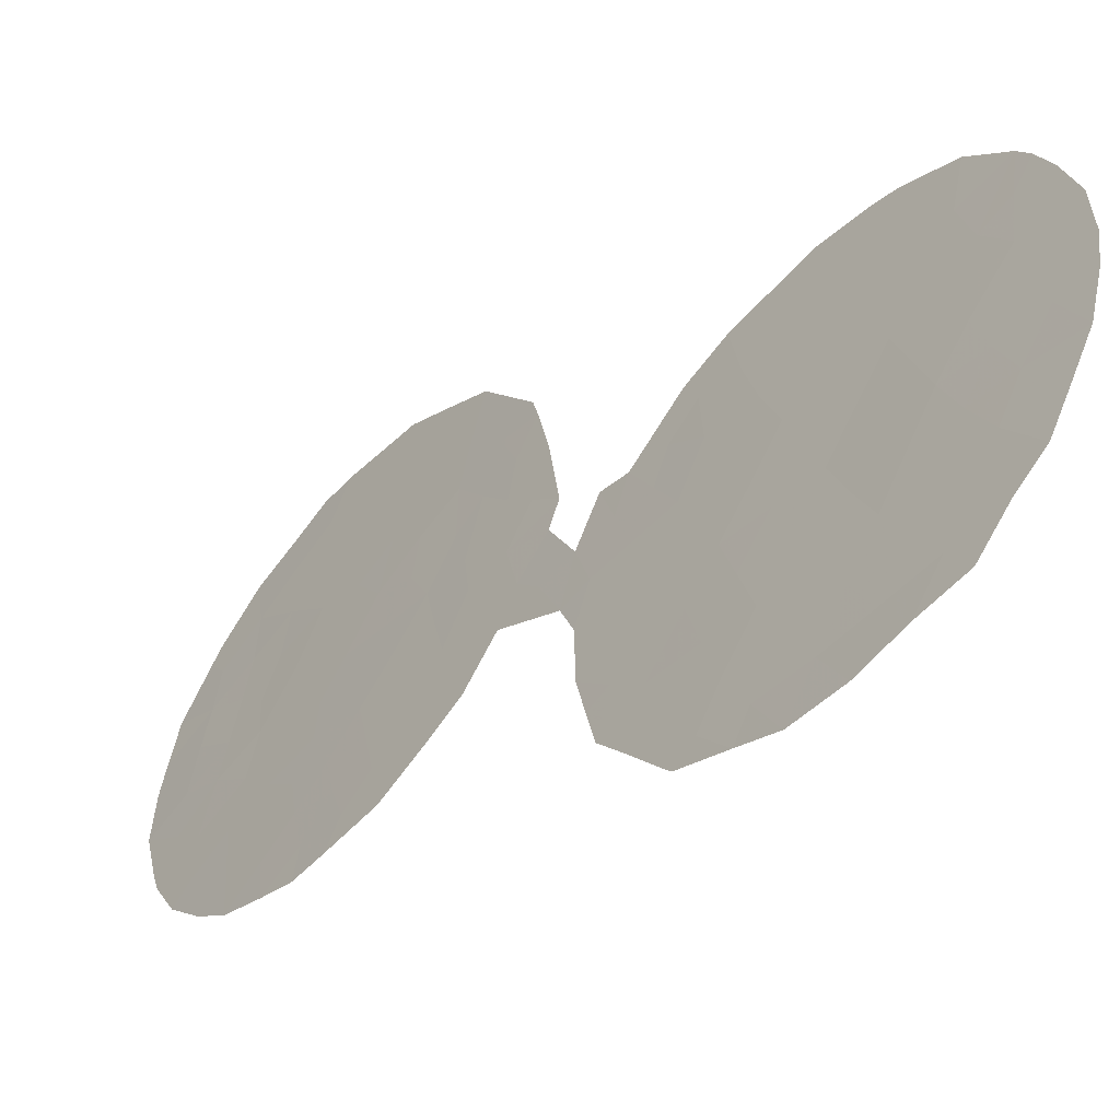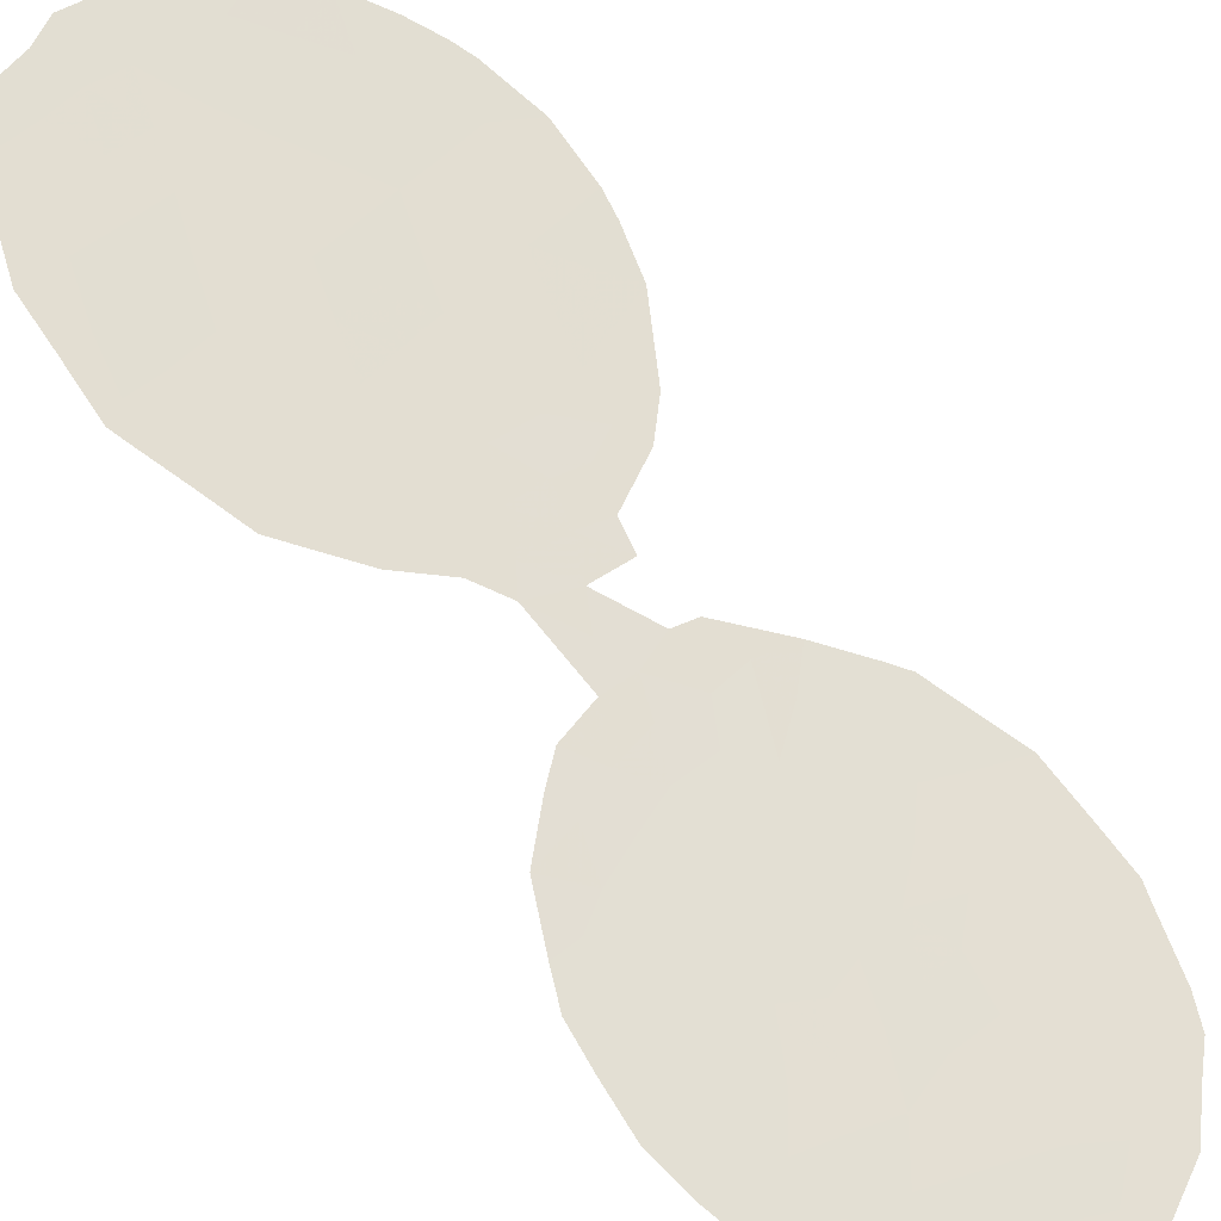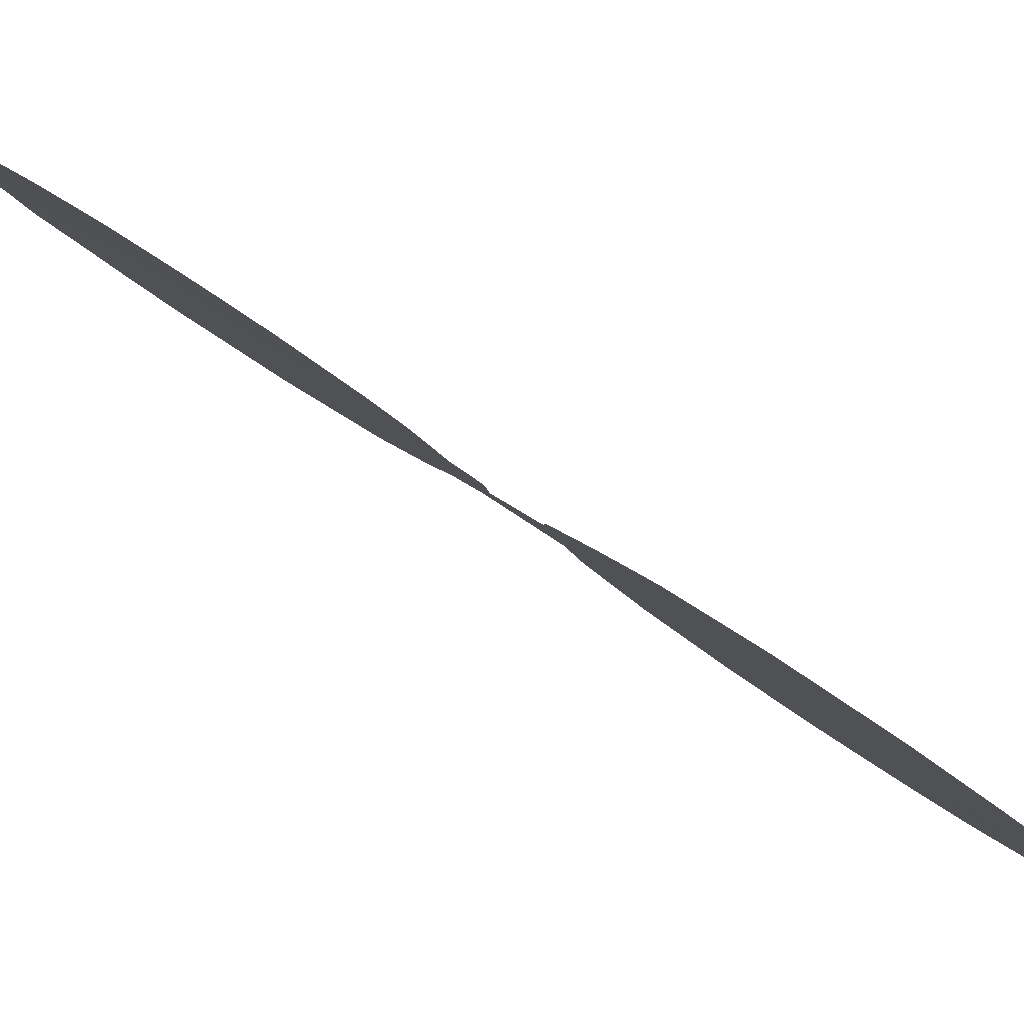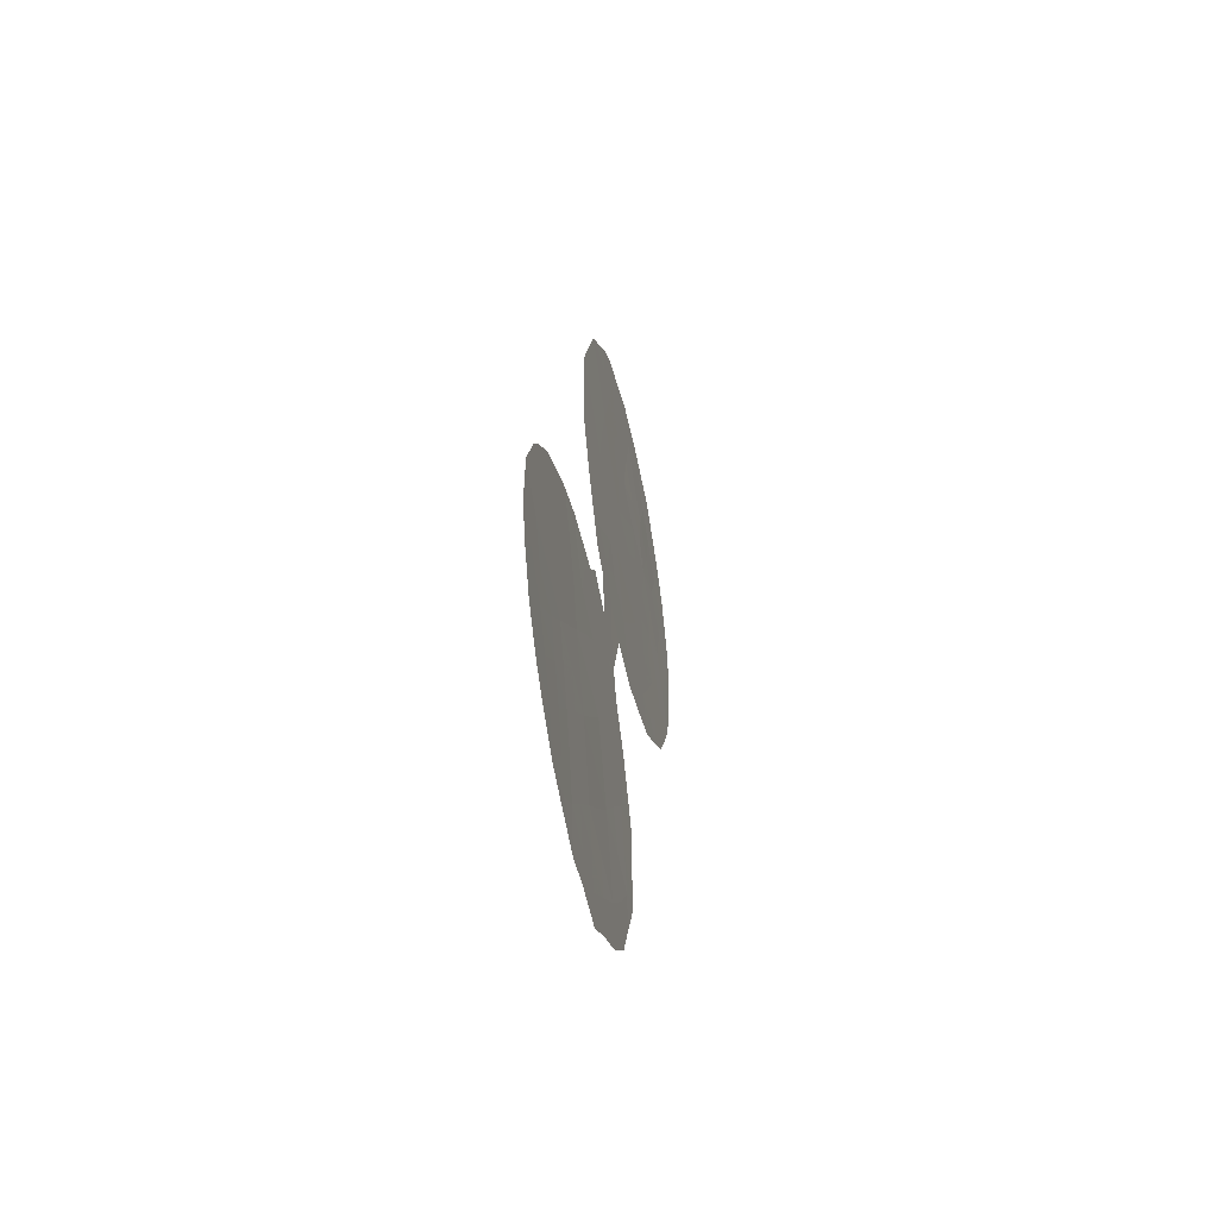
<metadata>
{"format":"obj","ext":"obj","renderer":"f3d","projection":"perspective","resolution":1024,"background":"white","views":[{"elev":5.7,"azim":-24.0,"up":"+Z"},{"elev":-75.4,"azim":53.0,"up":"+Z"},{"elev":41.8,"azim":132.5,"up":"+Z"},{"elev":-51.9,"azim":48.2,"up":"+Y"}]}
</metadata>
<code>
v -65.26 33.53 60.96
v -67.01 27.54 58.63
v -68.11 27.47 57.08
v -68.51 29.5 56.5
v -66.06 19.32 60
v -65.23 17.74 61.15
v -64.79 19.72 61.76
v -65.9 29.62 60.16
v -64.89 31.24 61.53
v -66.56 29.34 59.23
v -67.27 32.4 58.16
v -67.48 25.8 57.99
v -65.79 27.79 60.33
v -66.27 26 59.69
v -61.52 19.17 66.24
v -63.19 22.2 63.99
v -63.62 20.14 63.39
v -64.29 16.23 62.42
v -64.5 14.27 62.12
v -66.43 33.85 59.32
v -64.7 29.11 61.83
v -64.74 27.05 61.8
v -63.97 18.23 62.87
v -65.32 22.73 61.03
v -64.49 21.59 62.19
v -63.15 16.81 64
v -61.8 17.14 65.84
v -62.4 20.63 65.04
v -66.17 31.48 59.74
v -62.77 18.69 64.53
v -66.34 17.25 59.6
v -65.51 24.91 60.76
v -63.45 14.77 63.58
v -68.33 25.6 56.8
v -68.66 26.06 56.33
v -69.19 27.68 55.56
v -61.49 21.56 66.3
v -61.29 21.09 66.56
v -69.27 30.8 55.4
v -69.19 31.25 55.51
v -67.76 24.85 57.61
v -67.06 24.54 58.59
v -60.98 19.89 66.97
v -65.06 14.04 61.34
v -65.61 14.55 60.59
v -62.85 23.32 64.46
v -63.42 23.61 63.67
v -65.66 23.02 60.56
v -65.79 22.23 60.37
v -64.64 25.33 61.96
v -64.95 25.01 61.52
v -68.47 33.28 56.48
v -68.15 33.75 56.91
v -68.91 32.42 55.89
v -66.66 17.56 59.15
v -66.66 17.28 59.15
v -64.29 23.63 62.46
v -64.51 24.15 62.14
v -63.63 30.57 63.31
v -62.49 14.18 64.87
v -66.61 24.38 59.23
v -63.71 28.44 63.23
v -61.92 22.38 65.72
v -66.83 34.8 58.73
v -67.04 34.7 58.45
v -64.55 13.45 62.04
v -63.97 13.56 62.84
v -66.21 21.24 59.79
v -60.92 18.58 67.03
v -66.1 34.88 59.75
v -61.67 15.33 65.98
v -65.05 34.4 61.23
v -64.73 33.97 61.68
v -64.16 26.78 62.62
v -67.7 34.36 57.52
v -63.5 13.51 63.48
v -66.64 19.64 59.19
v -65.5 34.59 60.58
v -66.09 15.32 59.92
v -65.96 24.58 60.12
v -60.95 18.09 66.99
v -64.24 33.03 62.4
v -64.06 32.72 62.65
v -63.83 27.97 63.07
v -65.11 23.72 61.32
v -67.41 28.53 58.06
v -67.58 27.48 57.83
v -67.88 28.22 57.41
v -65.63 18.54 60.6
v -65.38 19.54 60.94
v -65.01 18.75 61.46
v -65.78 20.42 60.39
v -65.19 20.48 61.21
v -67.81 26.61 57.53
v -67.95 25.85 57.33
v -68.35 26.56 56.76
v -66.04 26.9 60
v -66.65 26.73 59.15
v -66.41 27.63 59.47
v -68.35 28.42 56.75
v -68.64 27.57 56.34
v -68.85 28.55 56.03
v -66.19 28.57 59.76
v -66.78 28.43 58.94
v -69.31 28.61 55.38
v -69.06 29.73 55.72
v -67.49 29.64 57.93
v -67.96 29.12 57.27
v -67.99 30.15 57.22
v -68.66 30.54 56.27
v -68.75 31.35 56.14
v -67.09 25.11 58.55
v -67.87 32.82 57.33
v -67.46 33.38 57.88
v -67.72 31.77 57.57
v -61.5 20.24 66.27
v -65.68 28.75 60.48
v -65.25 29.42 61.07
v -65.18 28.1 61.18
v -65 14.94 61.43
v -64.74 28.04 61.8
v -65.4 27.2 60.89
v -63.5 22.95 63.55
v -64.77 16.97 61.78
v -64.9 15.94 61.59
v -65.4 16.69 60.91
v -65.98 16.45 60.09
v -65.84 17.51 60.29
v -65.24 25.94 61.12
v -64.69 26.22 61.88
v -65.05 21.31 61.4
v -64.62 20.64 62
v -66.28 32.69 59.56
v -66.74 31.97 58.92
v -66.85 33.01 58.75
v -66.38 30.34 59.46
v -66.96 30.02 58.65
v -66.81 31 58.85
v -63.79 19.18 63.14
v -64.39 18.96 62.3
v -64.21 19.91 62.57
v -64.04 20.89 62.81
v -64.76 30.18 61.73
v -64.28 30.95 62.38
v -64.19 29.84 62.54
v -62.33 15.35 65.09
v -62 14.8 65.53
v -66.89 25.88 58.82
v -66.47 25.19 59.41
v -63.97 22.96 62.89
v -63.85 23.62 63.06
v -63.67 29.45 63.26
v -61.78 20.9 65.9
v -67.25 26.65 58.31
v -63.43 21.16 63.65
v -63.86 22.03 63.05
v -61.99 19.95 65.6
v -64.6 17.98 62.02
v -64.15 17.24 62.63
v -64.72 23.2 61.86
v -64.39 22.58 62.31
v -64.94 22.2 61.56
v -63.72 16.53 63.22
v -63.32 15.81 63.76
v -63.86 15.49 63.02
v -64.42 15.22 62.24
v -63.55 17.52 63.45
v -61.76 18.15 65.91
v -62.35 17.95 65.1
v -62.16 18.94 65.36
v -65.85 25.43 60.28
v -65.67 26.4 60.52
v -62.55 17.02 64.82
v -62.96 17.75 64.27
v -62.93 15.1 64.29
v -62.76 16.09 64.52
v -65.49 31.42 60.68
v -65.34 30.42 60.92
v -65.86 30.62 60.19
v -65.6 21.76 60.64
v -62.07 16.24 65.46
v -67.24 31.54 58.23
v -68.11 31.23 57.03
v -68.91 26.78 55.97
v -69.37 29.73 55.29
v -67.07 29.16 58.53
v -62.81 21.37 64.49
v -63.01 20.38 64.21
v -65.68 32.5 60.4
v -65.07 32.33 61.25
v -63.19 19.4 63.96
v -63.37 18.46 63.7
v -64.4 26.05 62.29
v -63.07 14.3 64.09
v -62.95 13.86 64.24
v -66.64 18.68 59.18
v -62.57 22.29 64.82
v -62.17 21.53 65.36
v -62.4 22.87 65.06
v -62.59 19.66 64.78
v -66.16 20.26 59.86
v -66.44 20.4 59.47
v -65.85 33.73 60.13
v -66.34 16.21 59.58
v -61.35 17.91 66.46
v -61.3 16.26 66.5
v -64.74 33.04 61.69
v -64.45 32.14 62.12
v -61.06 17.33 66.83
v -63.85 31.68 62.97
v -64.16 28.67 62.6
v -64.32 27.7 62.39
v -63.95 14.43 62.87
v -65.49 24.13 60.78
v -65.81 23.8 60.34
v -65.5 15.63 60.75
v -66.21 18.22 59.78
v -67.06 34.03 58.42
v -68.35 32.1 56.69
v -65.63 21.15 60.59
v -67.51 30.77 57.87
f 86 87 88
f 89 90 91
f 92 93 90
f 94 95 96
f 97 98 99
f 100 101 102
f 103 99 104
f 102 105 106
f 153 37 38
f 107 108 109
f 12 112 41
f 15 116 43
f 103 8 117
f 118 119 117
f 16 123 46
f 24 49 48
f 124 125 126
f 127 128 126
f 129 130 50
f 32 129 51
f 131 132 93
f 75 114 53
f 160 58 57
f 133 134 135
f 136 137 138
f 139 140 141
f 132 142 141
f 143 144 145
f 148 149 112
f 150 151 123
f 98 148 154
f 94 87 154
f 155 142 156
f 116 157 153
f 158 159 124
f 158 91 140
f 160 161 162
f 163 164 165
f 125 166 120
f 150 156 161
f 167 163 159
f 168 169 170
f 169 173 174
f 175 164 176
f 19 66 44
f 19 67 66
f 177 178 179
f 136 179 8
f 108 88 100
f 89 128 217
f 180 162 131
f 24 180 49
f 183 109 110
f 96 184 101
f 1 72 73
f 86 186 104
f 137 186 107
f 187 188 155
f 177 189 190
f 218 135 114
f 191 192 139
f 50 130 193
f 12 41 95
f 31 56 55
f 114 113 53
f 138 182 134
f 187 197 198
f 63 197 199
f 188 200 191
f 157 170 200
f 68 201 202
f 114 75 218
f 181 176 173
f 133 203 189
f 72 1 78
f 174 167 192
f 216 45 79
f 168 15 69
f 33 175 194
f 190 207 208
f 165 213 166
f 143 118 178
f 208 210 144
f 22 212 74
f 212 211 84
f 1 203 78
f 1 73 207
f 19 213 67
f 58 160 85
f 24 48 85
f 214 48 215
f 86 2 87
f 88 87 3
f 6 89 91
f 89 5 90
f 91 90 7
f 5 92 90
f 90 93 7
f 3 94 96
f 94 12 95
f 96 95 34
f 35 96 34
f 13 97 99
f 97 14 98
f 99 98 2
f 4 100 102
f 100 3 101
f 102 101 36
f 10 103 104
f 103 13 99
f 104 99 2
f 4 102 106
f 102 36 105
f 106 105 185
f 221 107 109
f 107 86 108
f 109 108 4
f 111 40 54
f 39 111 110
f 112 42 41
f 38 116 153
f 116 38 43
f 13 103 117
f 103 10 8
f 8 118 117
f 118 21 119
f 117 119 13
f 120 44 45
f 44 120 19
f 13 119 122
f 119 21 121
f 122 119 121
f 123 47 46
f 6 124 126
f 124 18 125
f 126 125 216
f 127 31 128
f 126 128 6
f 129 122 130
f 129 50 51
f 131 25 132
f 93 132 7
f 113 115 219
f 113 52 53
f 219 54 52
f 20 133 135
f 133 29 134
f 135 134 11
f 29 136 138
f 136 10 137
f 138 137 221
f 17 139 141
f 139 23 140
f 141 140 7
f 7 132 141
f 132 25 142
f 141 142 17
f 21 143 145
f 143 9 144
f 145 144 59
f 147 60 146
f 12 148 112
f 148 14 149
f 61 42 112
f 149 61 112
f 57 150 161
f 16 156 123
f 150 57 151
f 123 151 47
f 152 62 211
f 153 198 37
f 2 98 154
f 98 14 148
f 154 148 12
f 12 94 154
f 94 3 87
f 154 87 2
f 16 155 156
f 155 17 142
f 156 142 25
f 116 15 157
f 198 153 28
f 6 158 124
f 158 23 159
f 124 159 18
f 23 158 140
f 158 6 91
f 140 91 7
f 24 160 162
f 162 161 25
f 18 163 165
f 163 26 164
f 165 164 33
f 125 18 166
f 120 166 19
f 160 57 161
f 150 123 156
f 161 156 25
f 23 167 159
f 167 26 163
f 159 163 18
f 15 168 170
f 168 27 169
f 170 169 30
f 20 135 218
f 64 218 65
f 30 169 174
f 169 27 173
f 174 173 26
f 146 175 176
f 175 33 164
f 176 164 26
f 29 177 179
f 177 9 178
f 179 178 8
f 10 136 8
f 136 29 179
f 4 108 100
f 108 86 88
f 100 88 3
f 89 6 128
f 217 128 31
f 180 24 162
f 131 162 25
f 180 131 220
f 15 43 69
f 218 64 20
f 70 20 64
f 147 146 71
f 11 182 115
f 183 115 221
f 115 183 219
f 183 221 109
f 110 109 4
f 3 96 101
f 96 35 184
f 101 184 36
f 4 106 110
f 2 86 104
f 104 186 10
f 221 137 107
f 137 10 186
f 107 186 86
f 16 187 155
f 187 28 188
f 155 188 17
f 9 177 190
f 177 29 189
f 190 189 1
f 114 135 11
f 17 191 139
f 191 30 192
f 139 192 23
f 22 74 130
f 193 130 74
f 95 41 34
f 33 194 76
f 195 76 194
f 55 196 217
f 196 77 5
f 29 138 134
f 138 221 182
f 134 182 11
f 28 187 198
f 187 16 197
f 198 197 63
f 198 63 37
f 16 46 197
f 199 197 46
f 17 188 191
f 188 28 200
f 191 200 30
f 28 157 200
f 157 15 170
f 200 170 30
f 93 92 220
f 92 5 201
f 5 77 201
f 202 201 77
f 27 181 173
f 181 146 176
f 173 176 26
f 29 133 189
f 133 20 203
f 189 203 1
f 203 70 78
f 30 174 192
f 174 26 167
f 192 167 23
f 127 79 204
f 31 127 204
f 204 56 31
f 171 80 149
f 14 171 149
f 61 149 80
f 205 81 209
f 81 205 69
f 181 206 71
f 175 146 60
f 60 194 175
f 195 194 60
f 9 190 208
f 190 1 207
f 208 207 82
f 83 208 82
f 18 165 166
f 165 33 213
f 166 213 19
f 9 143 178
f 143 21 118
f 178 118 8
f 27 168 205
f 27 209 206
f 9 208 144
f 208 83 210
f 144 210 59
f 211 21 145
f 152 145 59
f 152 211 145
f 62 84 211
f 212 84 74
f 121 212 22
f 207 73 82
f 76 213 33
f 213 76 67
f 160 24 85
f 51 214 32
f 214 51 85
f 48 214 85
f 171 32 80
f 215 80 214
f 205 168 69
f 153 157 28
f 122 129 172
f 171 129 32
f 172 171 14
f 93 220 131
f 22 130 122
f 172 14 97
f 113 114 11
f 211 212 121
f 115 113 11
f 146 181 71
f 55 217 31
f 21 211 121
f 203 20 70
f 5 89 217
f 196 5 217
f 218 75 65
f 32 214 80
f 216 79 127
f 216 127 126
f 216 120 45
f 216 125 120
f 113 219 52
f 54 219 111
f 183 111 219
f 111 183 110
f 92 201 68
f 27 206 181
f 40 111 39
f 180 220 68
f 182 221 115
f 220 92 68
f 180 68 49
f 122 172 97
f 122 97 13
f 172 129 171
f 106 185 39
f 122 121 22
f 110 106 39
f 27 205 209

</code>
